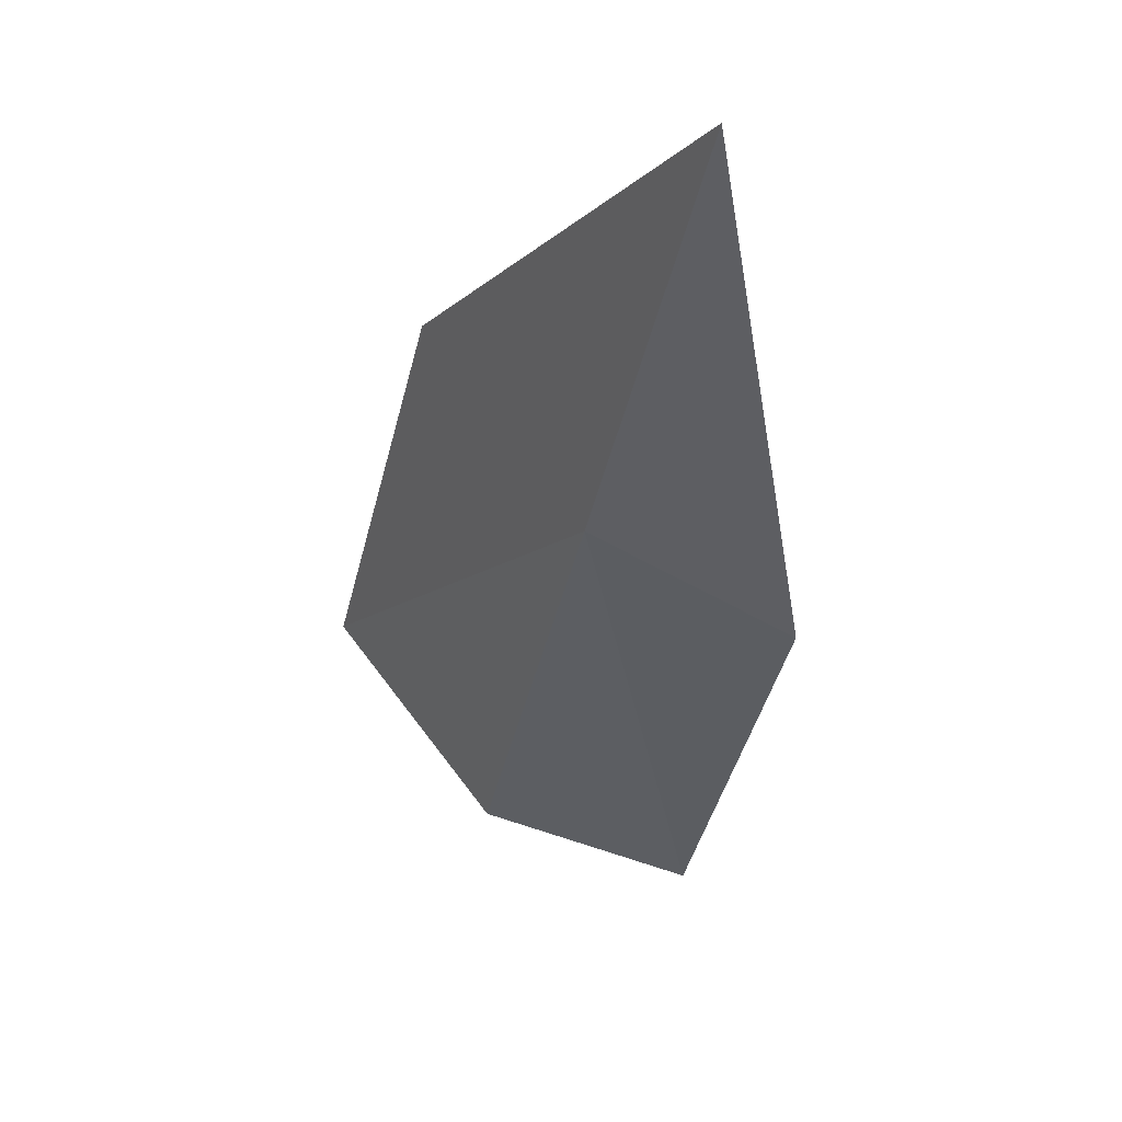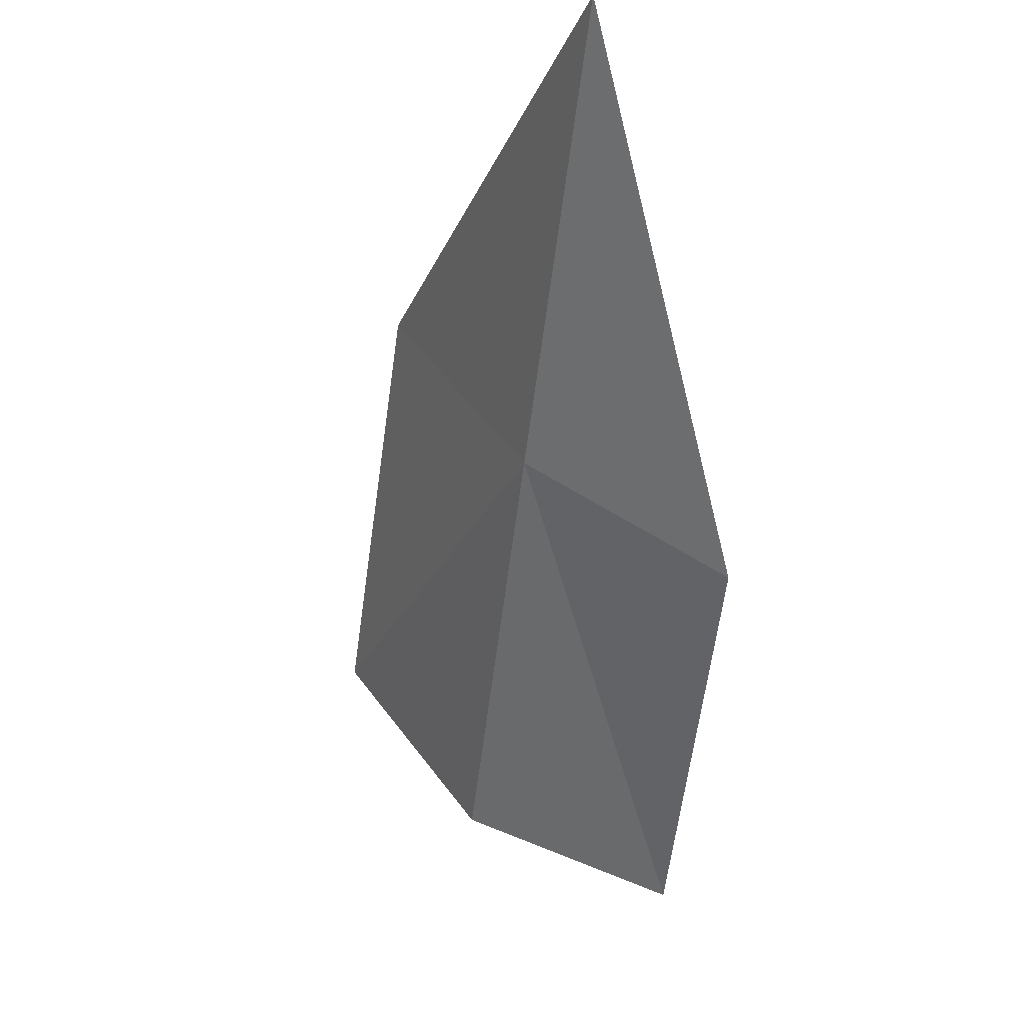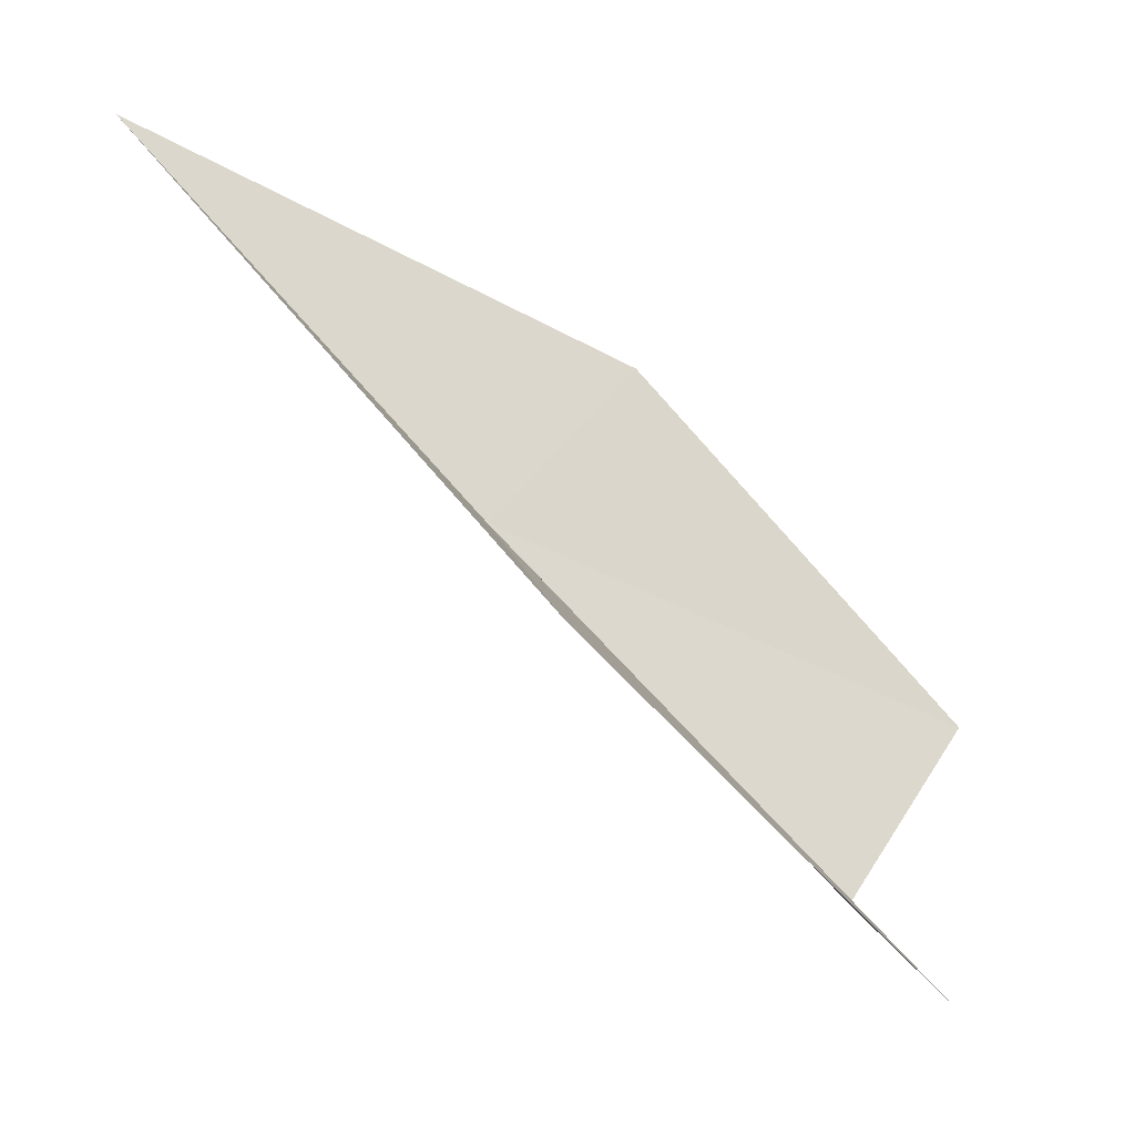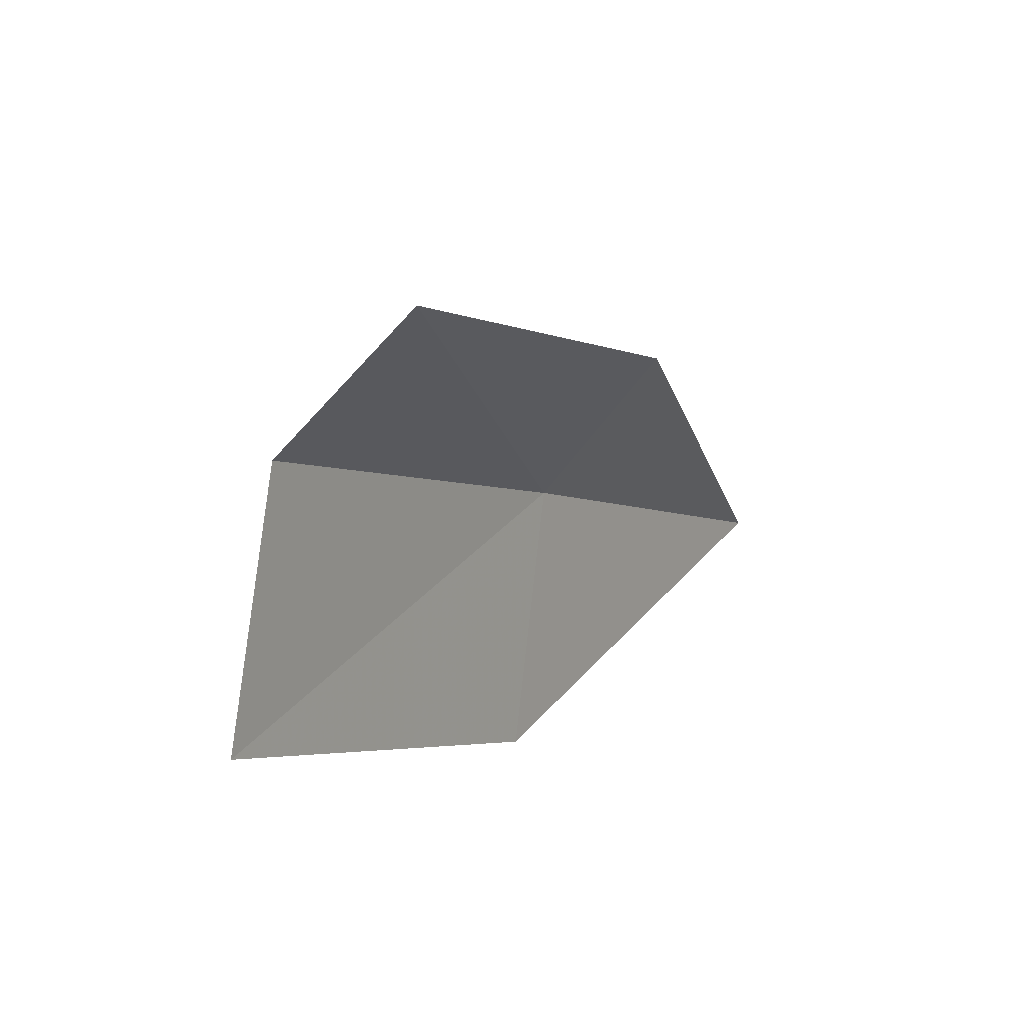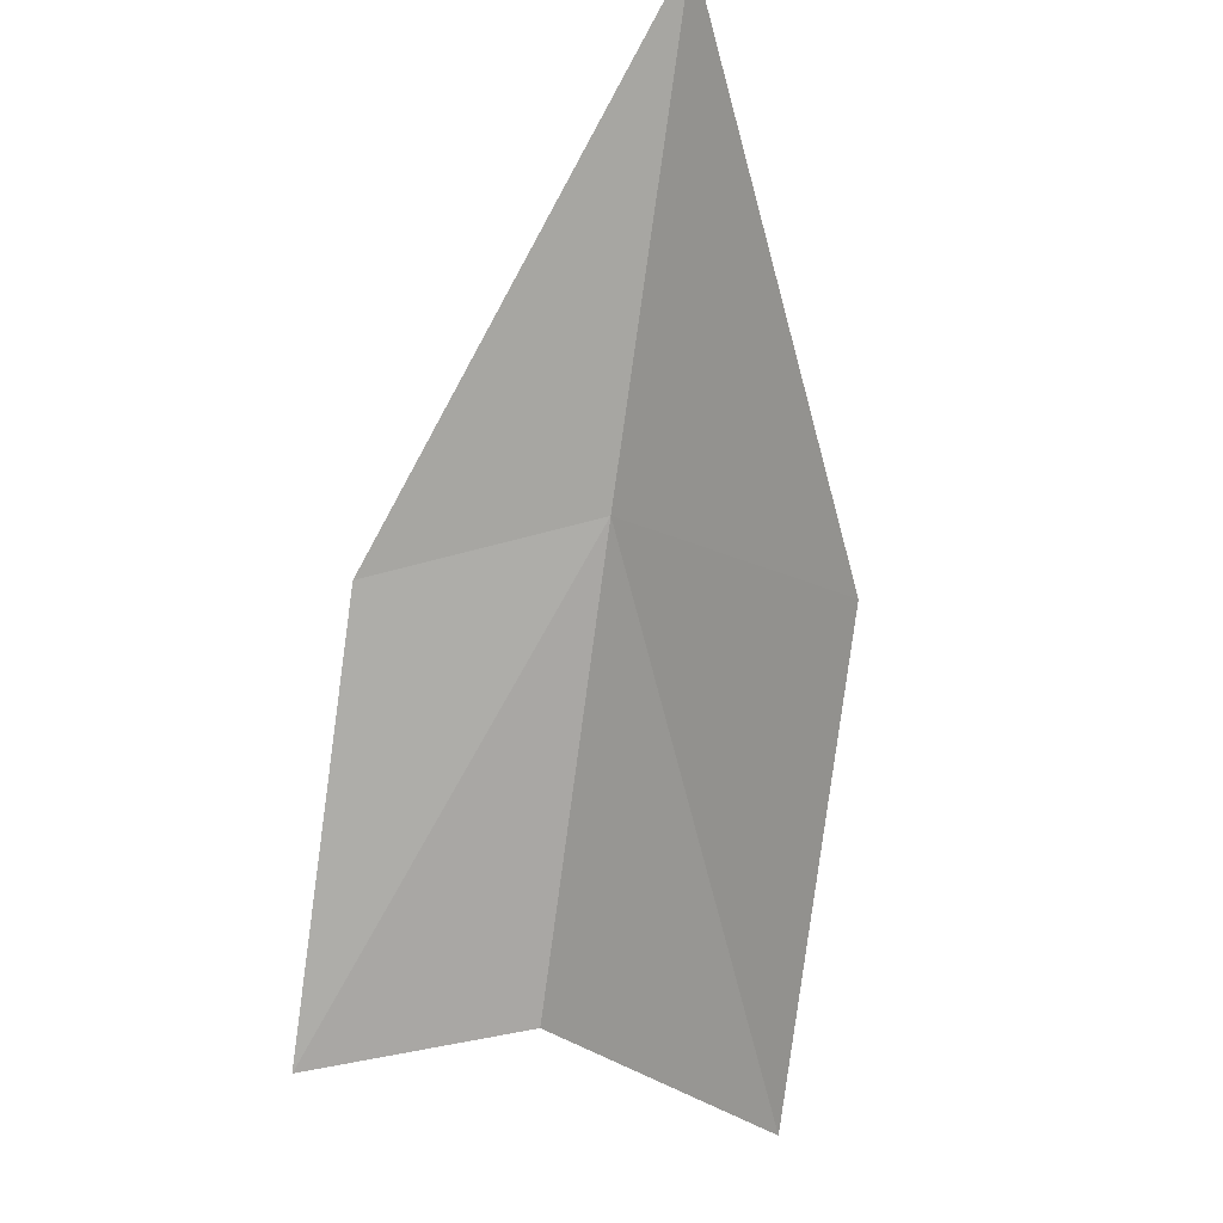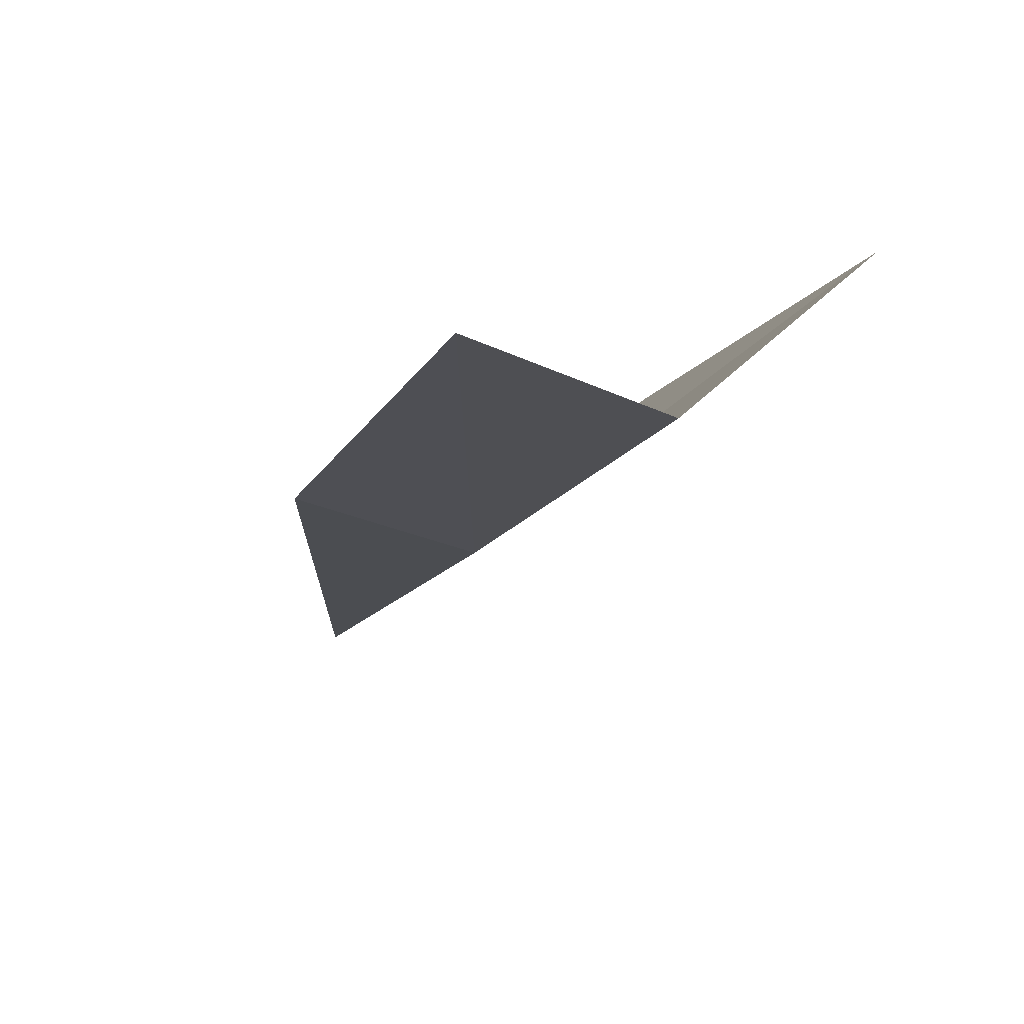
<metadata>
{"format":"obj","ext":"obj","renderer":"f3d","projection":"perspective","resolution":1024,"background":"white","views":[{"elev":8.3,"azim":177.2,"up":"+Z"},{"elev":-8.4,"azim":-175.8,"up":"+Z"},{"elev":-7.5,"azim":-93.7,"up":"+Z"},{"elev":-57.3,"azim":-148.3,"up":"+Y"},{"elev":-31.4,"azim":-24.1,"up":"+Y"},{"elev":-64.3,"azim":-17.5,"up":"+Z"}]}
</metadata>
<code>
v 32.05 12.86 18.22
v 32.45 11.2 16.54
v 33.2 10.51 17.4
v 32.76 12.14 19.08
v 31.65 14.49 19.93
v 31.07 12.59 17.69
v 31.42 10.96 16.14
f 1 3 4
f 1 4 5
f 1 5 6
f 1 6 7
f 1 7 2
f 1 2 3

</code>
